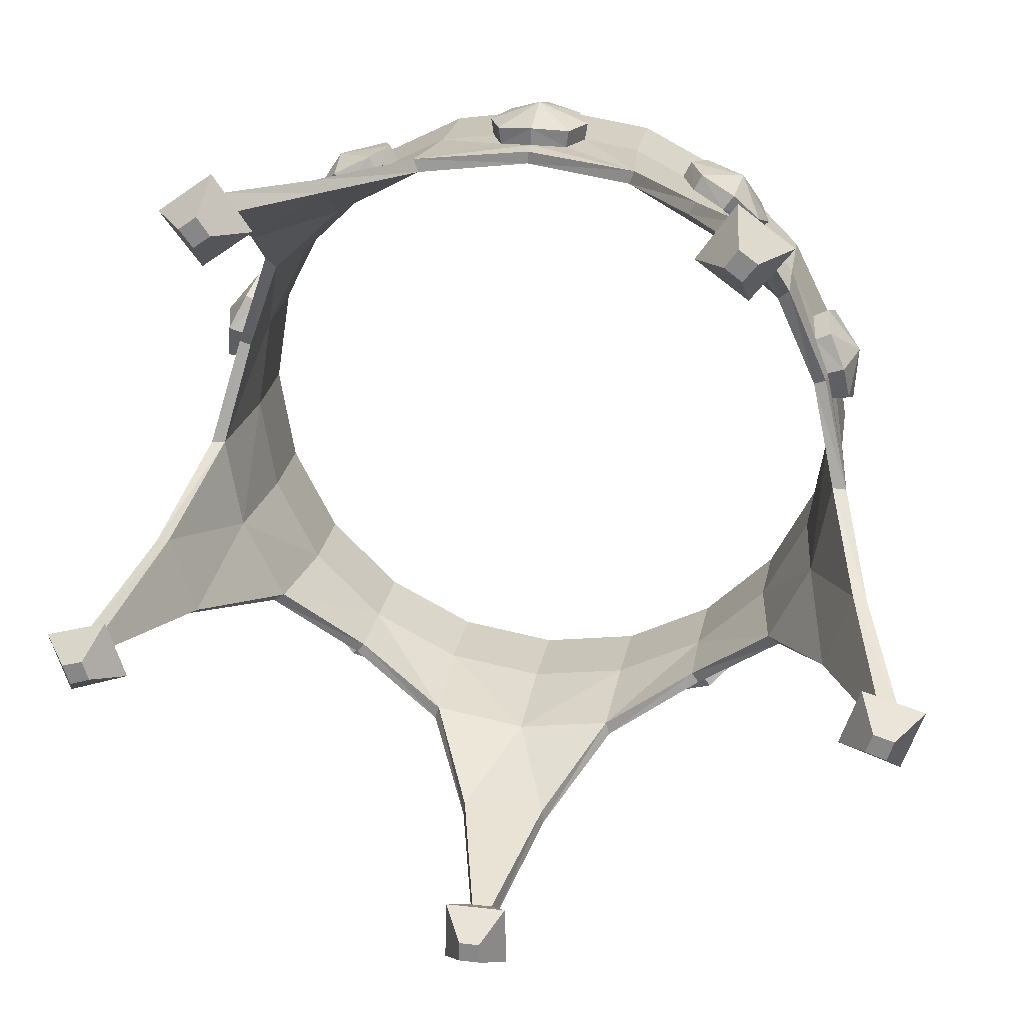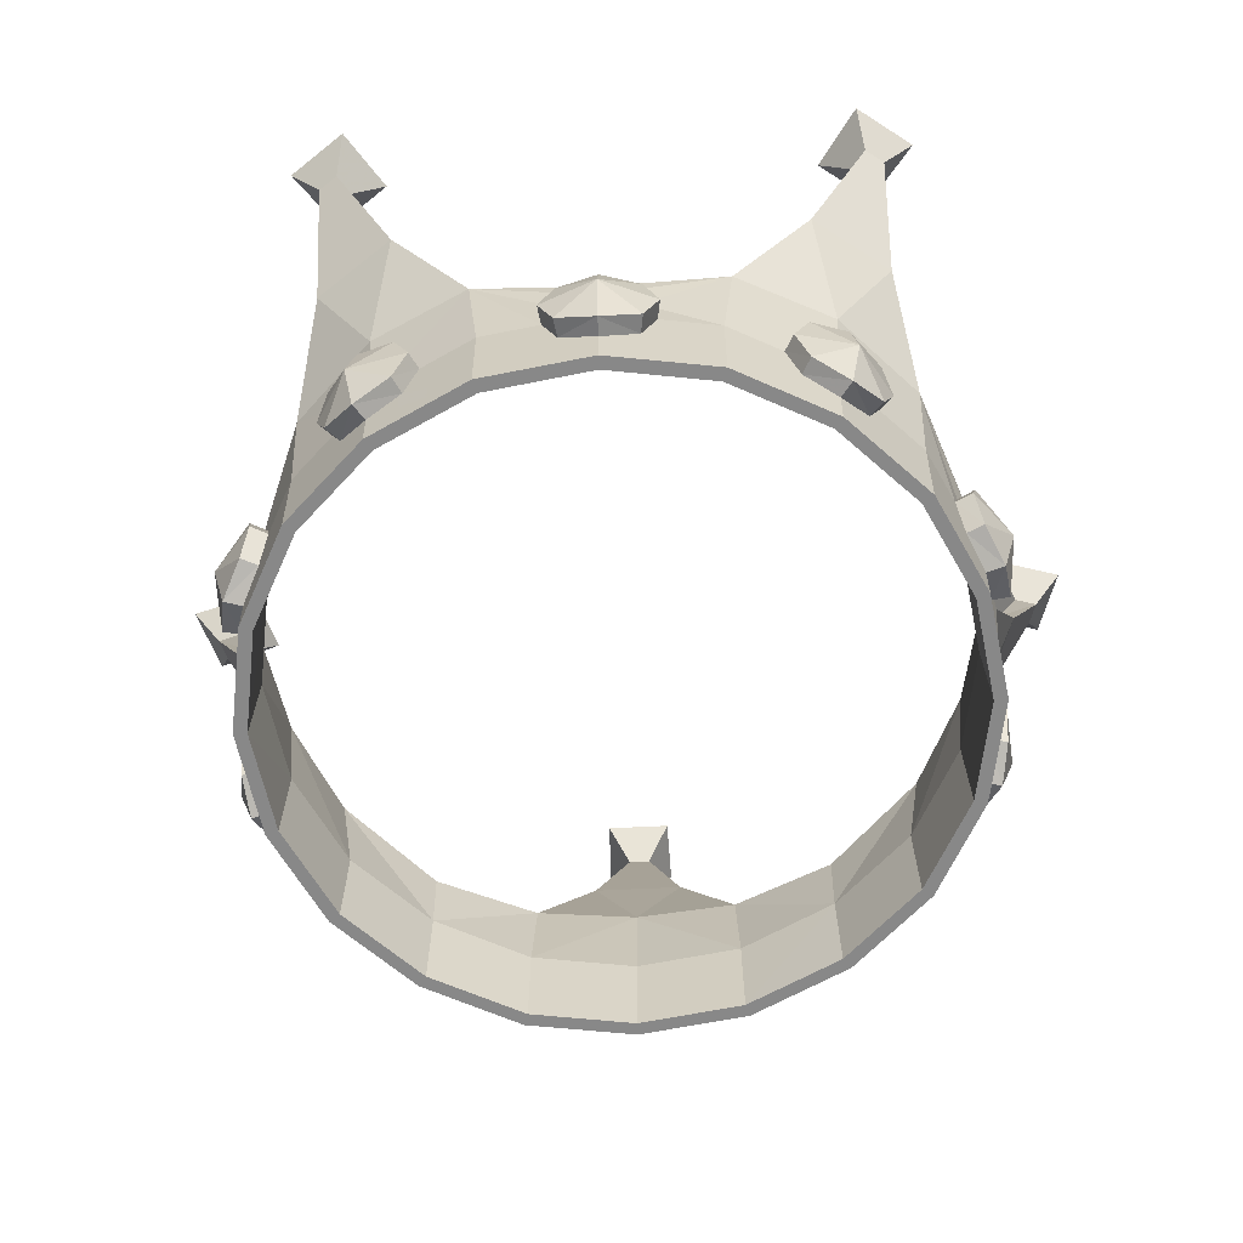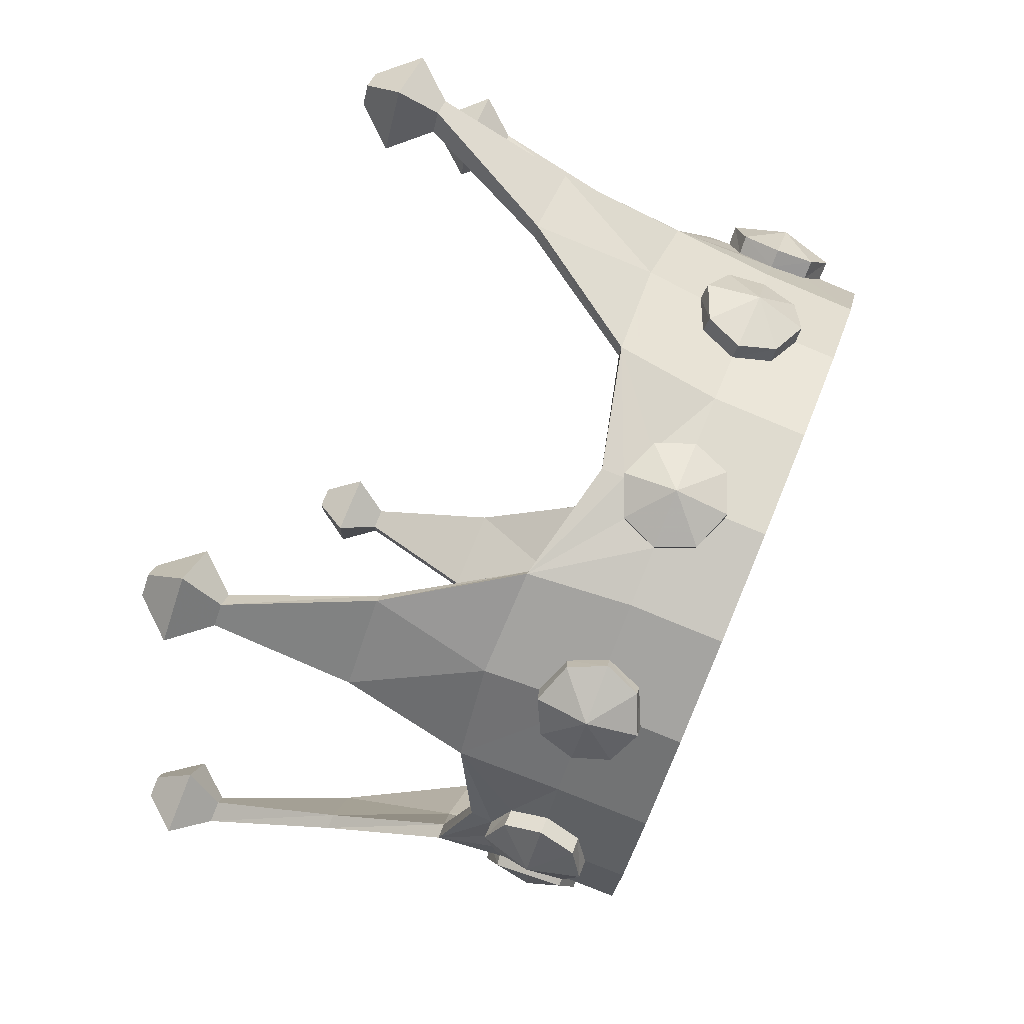
<metadata>
{"format":"obj","ext":"obj","renderer":"f3d","projection":"perspective","resolution":1024,"background":"white","views":[{"elev":25.5,"azim":-169.6,"up":"+Z"},{"elev":-62.8,"azim":2.9,"up":"+Y"},{"elev":78.7,"azim":-67.6,"up":"+Z"}]}
</metadata>
<code>
v 0.7148 0.55 0.7735
v 0.5513 0.2375 0.7581
v 0.517 0.55 0.9171
v 0.6689 0.9 0.9659
v 0.7165 0.9 0.9312
v -0.517 0.55 0.9171
v -0.5513 0.2375 0.7581
v -0.7148 0.55 0.7735
v -0.6689 0.9 0.9659
v -0.7165 0.9 0.9312
v -1.031 0.55 -0.2105
v -0.8912 0.2375 -0.2906
v -0.9558 0.55 -0.443
v -1.124 0.9 -0.3421
v -1.106 0.9 -0.3981
v -0.1222 0.55 -1.046
v 0 0.2375 -0.9374
v 0.1222 0.55 -1.046
v 0.02945 0.9 -1.175
v -0.02945 0.9 -1.175
v 0.9558 0.55 -0.443
v 0.8912 0.2375 -0.2906
v 1.031 0.55 -0.2105
v 1.124 0.9 -0.3421
v 1.106 0.9 -0.3981
v -0.9935 0.55 -0.4597
v -0.9381 0.2375 -0.3058
v -1.072 0.55 -0.2192
v -1.183 0.9 -0.3597
v -1.164 0.9 -0.4187
v 0.1264 0.55 -1.087
v 0 0.2375 -0.9867
v -0.1264 0.55 -1.087
v 0.031 0.9 -1.236
v -0.031 0.9 -1.236
v 1.072 0.55 -0.2192
v 0.9381 0.2375 -0.3058
v 0.9935 0.55 -0.4597
v 1.183 0.9 -0.3597
v 1.164 0.9 -0.4187
v 0.5377 0.55 0.9528
v 0.5803 0.2375 0.7981
v 0.7423 0.55 0.8041
v 0.704 0.9 1.017
v 0.7541 0.9 0.9803
v -0.7423 0.55 0.8041
v -0.5803 0.2375 0.7981
v -0.5377 0.55 0.9528
v -0.704 0.9 1.017
v -0.7541 0.9 0.9803
v 0.3235 0.225 0.9277
v 0.7827 0.225 0.5941
v 0.9821 0.225 -0.02136
v 0.8067 0.225 -0.5612
v 0.2838 0.225 -0.9407
v -0.2838 0.225 -0.9407
v -0.8067 0.225 -0.5612
v -0.9821 0.225 -0.02136
v -0.7827 0.225 0.5941
v -0.3235 0.225 0.9277
v -0.3095 0.225 0.8891
v -0.7504 0.225 0.5688
v -0.9411 0.225 -0.01994
v -0.7727 0.225 -0.5382
v -0.2725 0.225 -0.9012
v 0.2725 0.225 -0.9012
v 0.7727 0.225 -0.5382
v 0.9411 0.225 -0.01994
v 0.7504 0.225 0.5688
v 0.3095 0.225 0.8891
v 0.9675 -0.1497 0.204
v 0.9494 -0.1908 0.3085
v 0.9014 -0.1896 0.2929
v 0.9182 -0.1485 0.1959
v 0.9865 -0.0497 0.3205
v 0.9763 -0.04984 0.1641
v 0.9269 -0.05 0.1561
v 0.9026 -0.1496 0.4037
v 0.858 -0.1485 0.3812
v 0.8863 -0.04983 0.4411
v 0.8416 -0.05 0.4185
v 0.9006 0.08954 0.2926
v 0.9487 0.09104 0.3082
v 0.9669 0.04991 0.2038
v 0.9175 0.04844 0.1958
v 0.902 0.04991 0.4034
v 0.8574 0.04844 0.3809
v 0.6628 -0.1497 0.7337
v 0.5868 -0.1908 0.8076
v 0.5571 -0.1896 0.7667
v 0.6276 -0.1485 0.6982
v 0.6129 -0.05745 0.8435
v 0.6581 -0.05 0.6711
v 0.6933 -0.05356 0.7066
v 0.4929 -0.1496 0.8571
v 0.4701 -0.1485 0.8127
v 0.4577 -0.05356 0.8777
v 0.4349 -0.05 0.8333
v 0.5988 0.08231 0.8238
v 0.6719 0.04285 0.7441
v 0.6369 0.04888 0.709
v 0.5693 0.08854 0.7832
v 0.4776 0.049 0.8247
v 0.5002 0.04299 0.8689
v 0.105 -0.1497 0.9832
v 0 -0.1908 0.9983
v 0 -0.1896 0.9477
v 0.09739 -0.1485 0.9338
v -8e-06 -0.0497 1.037
v 0.1456 -0.04983 0.9792
v 0.138 -0.05 0.9298
v -0.105 -0.1496 0.9832
v -0.09739 -0.1485 0.9338
v -0.1456 -0.04983 0.9792
v -0.138 -0.05 0.9298
v 0 0.08954 0.9469
v 0 0.09104 0.9975
v 0.105 0.04991 0.9825
v 0.09734 0.04844 0.9331
v -0.105 0.04991 0.9825
v -0.09734 0.04844 0.9331
v -0.493 -0.1497 0.8571
v -0.5868 -0.1908 0.8076
v -0.5571 -0.1896 0.7667
v -0.4701 -0.1485 0.8127
v -0.6129 -0.05745 0.8435
v -0.4349 -0.05 0.8333
v -0.4577 -0.05356 0.8777
v -0.6628 -0.1496 0.7337
v -0.6276 -0.1485 0.6982
v -0.6933 -0.05356 0.7066
v -0.6581 -0.05 0.6711
v -0.5988 0.08231 0.8238
v -0.5002 0.04299 0.8689
v -0.4776 0.049 0.8247
v -0.5693 0.08854 0.7832
v -0.6369 0.04888 0.709
v -0.6719 0.04285 0.7441
v -0.9026 -0.1497 0.4037
v -0.9494 -0.1908 0.3085
v -0.9014 -0.1896 0.2929
v -0.858 -0.1485 0.3812
v -0.9865 -0.0497 0.3205
v -0.8863 -0.04983 0.4411
v -0.8416 -0.05 0.4185
v -0.9675 -0.1496 0.2039
v -0.9182 -0.1485 0.1959
v -0.9763 -0.04984 0.1641
v -0.9269 -0.05 0.1561
v -0.9006 0.08954 0.2926
v -0.9487 0.09104 0.3082
v -0.902 0.04991 0.4034
v -0.8574 0.04844 0.3809
v -0.9669 0.04991 0.2038
v -0.9175 0.04844 0.1958
v -0.9675 -0.1497 -0.204
v -0.9494 -0.1908 -0.3085
v -0.9014 -0.1896 -0.2929
v -0.9182 -0.1485 -0.1959
v -0.9916 -0.05745 -0.3223
v -0.9269 -0.05 -0.1561
v -0.9762 -0.05355 -0.1641
v -0.9026 -0.1496 -0.4037
v -0.858 -0.1485 -0.3812
v -0.8862 -0.05357 -0.441
v -0.8416 -0.05 -0.4185
v -0.9685 0.08231 -0.3152
v -0.9809 0.0431 -0.2073
v -0.9319 0.0491 -0.1994
v -0.9207 0.08854 -0.2996
v -0.871 0.04879 -0.3867
v -0.9153 0.04274 -0.4091
v -0.6628 -0.1497 -0.7337
v -0.5868 -0.1908 -0.8076
v -0.5571 -0.1896 -0.7667
v -0.6276 -0.1485 -0.6982
v -0.6097 -0.0497 -0.8392
v -0.6933 -0.04984 -0.7066
v -0.6581 -0.05 -0.6711
v -0.4929 -0.1496 -0.8571
v -0.4701 -0.1485 -0.8127
v -0.4578 -0.04984 -0.8778
v -0.4349 -0.05 -0.8333
v -0.5566 0.08954 -0.7661
v -0.5863 0.09104 -0.807
v -0.6624 0.04991 -0.7332
v -0.6272 0.04844 -0.6977
v -0.4926 0.04991 -0.8566
v -0.4697 0.04844 -0.8121
v -0.105 -0.1497 -0.9832
v 0 -0.1908 -0.9983
v 0 -0.1896 -0.9477
v -0.09739 -0.1485 -0.9338
v 8e-06 -0.05745 -1.043
v -0.138 -0.05 -0.9298
v -0.1456 -0.05356 -0.9791
v 0.105 -0.1496 -0.9832
v 0.09739 -0.1485 -0.9338
v 0.1456 -0.05356 -0.9791
v 0.138 -0.05 -0.9298
v 0 0.08231 -1.018
v -0.1061 0.04292 -0.9969
v -0.09845 0.04894 -0.9479
v 0 0.08854 -0.9682
v 0.09845 0.04894 -0.9479
v 0.1061 0.04292 -0.9969
v 0.493 -0.1497 -0.8571
v 0.5868 -0.1908 -0.8076
v 0.5571 -0.1896 -0.7667
v 0.4701 -0.1485 -0.8127
v 0.6097 -0.0497 -0.8392
v 0.4578 -0.04984 -0.8778
v 0.4349 -0.05 -0.8333
v 0.6628 -0.1496 -0.7337
v 0.6276 -0.1485 -0.6982
v 0.6933 -0.04984 -0.7066
v 0.6581 -0.05 -0.6711
v 0.5566 0.08954 -0.7661
v 0.5863 0.09104 -0.807
v 0.4926 0.04991 -0.8566
v 0.4697 0.04844 -0.8121
v 0.6624 0.04991 -0.7332
v 0.6272 0.04844 -0.6977
v 0.9026 -0.1497 -0.4037
v 0.9494 -0.1908 -0.3085
v 0.9014 -0.1896 -0.2929
v 0.858 -0.1485 -0.3812
v 0.9916 -0.05745 -0.3223
v 0.8416 -0.05 -0.4185
v 0.8862 -0.05357 -0.441
v 0.9675 -0.1496 -0.2039
v 0.9182 -0.1485 -0.1959
v 0.9762 -0.05355 -0.1641
v 0.9269 -0.05 -0.1561
v 0.9685 0.08231 -0.3152
v 0.9153 0.04274 -0.4091
v 0.871 0.04879 -0.3867
v 0.9207 0.08854 -0.2996
v 0.9319 0.0491 -0.1994
v 0.9809 0.0431 -0.2073
v 0.5555 0.15 -0.7646
v 0.5346 0.15 -0.7358
v 0.5346 -0.3 -0.7358
v 0.7365 -0.3 -0.5351
v 0.7319 -0.05 -0.5317
v 0.5311 -0.05 -0.7309
v 0.2796 -0.05 -0.8604
v 0.2813 -0.3 -0.8659
v 0 -0.3 -0.9094
v 0 -0.05 -0.9035
v -0.2796 -0.05 -0.8604
v -0.2813 -0.3 -0.8659
v 0.8649 -0.3 -0.281
v 0.8593 -0.05 -0.2792
v 0.9104 -0.3 -0
v 0.9046 -0.05 -0
v -0.5346 -0.3 -0.7358
v -0.5311 -0.05 -0.7309
v -0.7319 -0.05 -0.5317
v -0.7365 -0.3 -0.5351
v -0.9046 -0.05 -0
v -0.9104 -0.3 -0
v -0.8649 -0.3 -0.281
v -0.8593 -0.05 -0.2792
v -0.7319 -0.05 0.5317
v -0.7365 -0.3 0.5351
v -0.8649 -0.3 0.281
v -0.8593 -0.05 0.2792
v 0.8649 -0.3 0.281
v 0.8593 -0.05 0.2792
v 0.7365 -0.3 0.5351
v 0.7319 -0.05 0.5317
v -0.5346 -0.3 0.7358
v -0.5311 -0.05 0.7309
v -0.2796 -0.05 0.8604
v -0.2813 -0.3 0.8659
v 0.5346 -0.3 0.7358
v 0.2813 -0.3 0.8659
v 0.2795 -0.05 0.8604
v 0.5311 -0.05 0.7309
v 0 -0.3 0.9094
v 0 -0.05 0.9035
v -0.5346 0.15 -0.7358
v -0.8649 0.15 0.281
v 0.8649 0.15 0.281
v 0 0.15 0.9094
v 0.9465 -0.3 -0
v 0.8989 -0.3 0.2921
v 0.7657 -0.3 0.5563
v 0.5555 -0.3 0.7646
v 0.2925 -0.3 0.9002
v 0 -0.3 0.9451
v -0.2925 -0.3 0.9002
v -0.5555 -0.3 0.7646
v -0.7657 -0.3 0.5563
v -0.8989 -0.3 0.2921
v -0.8989 -0.3 -0.2921
v -0.7657 -0.3 -0.5563
v -0.5555 -0.3 -0.7646
v -0.2925 -0.3 -0.9002
v 0 -0.3 -0.9451
v 0.2925 -0.3 -0.9002
v 0.5555 -0.3 -0.7646
v 0.7657 -0.3 -0.5563
v 0.8989 -0.3 -0.2921
v -0.9465 -0.3 -0
v 0.8989 0.15 0.2921
v 0 0.15 0.9451
v -0.8989 0.15 0.2921
v -0.5555 0.15 -0.7646
v 0.7266 1 0.8457
v 0.5836 1 0.9496
v 0.6689 1.1 0.9659
v 0.7165 1.1 0.9312
v 0.7541 1.1 0.9803
v 0.8394 1 0.993
v 0.704 1.1 1.017
v 0.6889 1 1.102
v -0.8394 1 0.993
v -0.6889 1 1.102
v -0.704 1.1 1.017
v -0.7541 1.1 0.9803
v -0.7266 1 0.8457
v -0.7165 1.1 0.9312
v -0.6689 1.1 0.9659
v -0.5836 1 0.9496
v 1.028 1 -0.4335
v 1.083 1 -0.2655
v 1.124 1.1 -0.3421
v 1.106 1.1 -0.3981
v 1.164 1.1 -0.4187
v 1.203 1 -0.4953
v 1.183 1.1 -0.3597
v 1.261 1 -0.3184
v -0.093 1 -1.298
v 0.093 1 -1.298
v -0.031 1.1 -1.236
v 0.031 1.1 -1.236
v -0.08835 1 -1.113
v -0.02945 1.1 -1.175
v 0.08835 1 -1.113
v 0.02945 1.1 -1.175
v -1.203 1 -0.4953
v -1.028 1 -0.4335
v -1.164 1.1 -0.4187
v -1.106 1.1 -0.3981
v -1.261 1 -0.3184
v -1.183 1.1 -0.3597
v -1.083 1 -0.2655
v -1.124 1.1 -0.3421
v 0.9523 -0.05 -0
v 0.7704 -0.05 0.5597
v 0.2943 -0.05 0.9056
v -0.2943 -0.05 0.9056
v -0.7704 -0.05 0.5597
v -0.9523 -0.05 -0
v -0.7704 -0.05 -0.5597
v -0.2943 -0.05 -0.9056
v 0.2943 -0.05 -0.9056
v 0.7704 -0.05 -0.5597
g crownmesh
f 155 154 151 150
f 238 239 240 235
f 353 291 96 98
f 53 351 234 239
f 199 197 194
f 224 227 229 230
f 12 63 261 264
f 360 304 215 217
f 30 29 347 343
f 358 300 181 183
f 354 60 135 127
f 53 239 238 37
f 204 203 56 32
f 156 159 161 162
f 36 23 68 53
f 293 125 124 294
f 158 164 298 297
f 183 182 188 189
f 76 84 75
f 77 85 84 76
f 35 34 31 33
f 42 41 51
f 37 36 53
f 32 31 55
f 58 28 27
f 60 48 47
f 7 6 61
f 12 11 63
f 66 18 17
f 68 23 22
f 70 3 2
f 31 18 66 55
f 353 51 119 111
f 351 53 85 77
f 129 131 132 130
f 306 356 161 159
f 285 307 53 68
f 213 212 207 210
f 258 259 260 257
f 50 49 320 319
f 77 76 71 74
f 82 85 53 307
f 111 119 118 110
f 55 359 200 205
f 89 88 92
f 304 227 226 305
f 285 69 52 307
f 184 310 56 189
f 95 89 92
f 196 195 203 202
f 180 174 177
f 164 158 157 163
f 26 57 27
f 100 99 92
f 10 9 6 8
f 84 83 75
f 30 26 28 29
f 99 104 92
f 11 14 29 28
f 16 20 35 33
f 314 311 312 313
f 270 272 69 285
f 88 91 93 94
f 51 353 98 103
f 238 237 54 37
f 222 216 211
f 295 142 141 296
f 124 130 295 294
f 106 105 109
f 293 354 127 125
f 345 343 347 348
f 40 39 36 38
f 80 78 75
f 123 122 126
f 54 38 37
f 116 119 51 308
f 105 110 109
f 129 123 126
f 170 171 172 167
f 210 207 208 209
f 45 316 318 44
f 134 133 126
f 52 43 42
f 3 1 2
f 22 67 245 254
f 133 138 126
f 257 260 298 299
f 110 118 109
f 118 117 109
f 257 299 300 252
f 57 357 166 171
f 196 202 194
f 258 251 65 283
f 142 139 140 141
f 140 139 143
f 102 99 100 101
f 102 101 52 42
f 179 178 173 176
f 214 208 211
f 139 144 143
f 86 80 75
f 282 286 70 279
f 2 280 279 70
f 157 156 160
f 46 59 47
f 352 52 101 93
f 55 205 204 32
f 163 157 160
f 170 167 168 169
f 21 25 40 38
f 298 357 179 176
f 168 167 160
f 41 3 70 51
f 175 181 300 299
f 167 172 160
f 150 309 58 155
f 355 59 153 145
f 13 26 30 15
f 21 67 22
f 304 360 229 227
f 56 33 32
f 81 80 86 87
f 38 54 67 21
f 246 242 66 247
f 22 254 256 68
f 282 275 61 286
f 85 82 83 84
f 173 178 177
f 356 306 147 149
f 191 190 194
f 359 55 221 213
f 33 56 65 16
f 298 176 175 299
f 197 191 194
f 253 244 304 305
f 112 106 109
f 273 276 293 294
f 264 263 260 259
f 33 31 32
f 202 201 194
f 268 261 63 284
f 151 154 143
f 149 148 154 155
f 201 206 194
f 20 16 18 19
f 136 135 60 47
f 25 327 332 40
f 246 245 67 242
f 8 6 7
f 249 252 300 301
f 8 46 50 10
f 7 274 265 62
f 114 112 109
f 346 344 343 345
f 145 153 152 144
f 147 141 140 146
f 351 287 232 234
f 119 116 117 118
f 90 96 291 290
f 152 151 143
f 225 224 228
f 113 107 106 112
f 282 281 276 275
f 254 245 244 253
f 231 225 228
f 1 43 52 69
f 7 61 275 274
f 148 146 143
f 236 235 228
f 218 241 54 223
f 215 209 208 214
f 235 240 228
f 198 192 191 197
f 258 283 64 259
f 267 266 295 296
f 125 122 123 124
f 128 127 135 134
f 302 210 209 303
f 289 91 90 290
f 357 57 187 179
f 145 144 139 142
f 192 198 302 301
f 4 44 318 312
f 274 273 266 265
f 315 317 318 316
f 216 214 211
f 286 61 60 308
f 243 248 302 303
f 330 331 332 327
f 23 21 22
f 249 301 302 248
f 97 95 92
f 300 358 195 193
f 107 113 293 292
f 331 333 334 332
f 131 129 126
f 5 311 316 45
f 179 187 186 178
f 240 233 228
f 87 86 83 82
f 62 8 7
f 213 221 220 212
f 184 187 57 310
f 94 100 92
f 165 172 171 166
f 282 279 278 281
f 71 76 75
f 188 182 177
f 1 69 2
f 59 355 132 137
f 183 181 180 182
f 94 93 101 100
f 219 222 211
f 136 137 138 133
f 340 339 341 342
f 117 120 109
f 102 103 104 99
f 313 312 318 317
f 14 349 347 29
f 284 63 58 309
f 295 355 145 142
f 64 13 12
f 358 56 203 195
f 97 104 103 98
f 104 97 92
f 16 65 17
f 287 351 77 74
f 116 308 60 121
f 230 229 237 236
f 3 41 44 4
f 59 137 136 47
f 128 134 126
f 13 11 12
f 217 215 214 216
f 170 169 58 27
f 330 327 328 329
f 354 293 113 115
f 270 285 68 256
f 34 35 335 336
f 360 54 237 229
f 74 71 72 73
f 5 4 312 311
f 269 255 287 288
f 325 321 320 326
f 324 325 326 323
f 174 173 177
f 108 105 106 107
f 79 73 72 78
f 136 133 134 135
f 329 328 334 333
f 250 249 248 247
f 356 58 169 161
f 283 310 57 64
f 242 241 55 66
f 144 152 143
f 72 71 75
f 233 240 239 234
f 141 147 306 296
f 187 184 185 186
f 28 26 27
f 38 36 37
f 238 235 236 237
f 284 309 59 62
f 242 67 54 241
f 45 44 41 43
f 346 350 349 344
f 50 46 48 49
f 217 216 222 223
f 96 90 89 95
f 122 125 127 128
f 291 353 111 108
f 122 128 126
f 300 193 192 301
f 223 222 219 218
f 17 250 247 66
f 40 332 334 39
f 277 290 291 278
f 243 303 304 244
f 246 247 248 243
f 26 13 64 57
f 289 352 93 91
f 268 284 62 265
f 338 336 335 337
f 24 39 334 328
f 20 339 335 35
f 149 147 146 148
f 83 86 75
f 15 30 343 344
f 115 114 120 121
f 17 65 251 250
f 172 165 160
f 253 305 287 255
f 60 354 115 121
f 48 46 47
f 204 201 202 203
f 233 231 228
f 342 338 337 340
f 156 162 160
f 162 168 160
f 280 277 278 279
f 25 21 23 24
f 10 50 319 323
f 28 58 63 11
f 111 110 105 108
f 212 220 211
f 120 114 109
f 227 224 225 226
f 220 219 211
f 51 103 102 42
f 263 262 306 297
f 18 31 34 19
f 91 88 89 90
f 267 296 306 262
f 23 36 39 24
f 20 19 341 339
f 6 9 49 48
f 95 97 98 96
f 208 207 211
f 9 326 320 49
f 324 323 319 322
f 15 344 349 14
f 186 185 177
f 1 5 45 43
f 342 341 336 338
f 283 65 56 310
f 165 163 160
f 277 271 289 290
f 52 352 81 87
f 19 34 336 341
f 2 69 272 280
f 232 226 225 231
f 159 156 157 158
f 48 60 61 6
f 138 131 126
f 185 188 177
f 25 24 328 327
f 268 265 266 267
f 18 16 17
f 263 297 298 260
f 281 292 293 276
f 154 148 143
f 82 307 52 87
f 322 319 320 321
f 54 360 217 223
f 12 264 259 64
f 270 256 255 269
f 78 72 75
f 226 232 287 305
f 329 333 331 330
f 162 161 169 168
f 231 233 234 232
f 182 180 177
f 153 150 151 152
f 58 356 149 155
f 286 308 51 70
f 302 359 213 210
f 150 153 59 309
f 230 236 228
f 254 253 255 256
f 359 302 198 200
f 206 199 194
f 130 124 123 129
f 287 74 73 288
f 46 8 62 59
f 269 288 289 271
f 43 41 42
f 163 165 166 164
f 273 294 295 266
f 176 173 174 175
f 264 261 262 263
f 350 346 345 348
f 189 188 185 184
f 181 175 174 180
f 340 337 335 339
f 197 199 200 198
f 10 323 326 9
f 146 140 143
f 324 322 321 325
f 250 251 252 249
f 246 243 244 245
f 207 212 211
f 88 94 92
f 209 215 304 303
f 190 196 194
f 350 348 347 349
f 274 275 276 273
f 313 317 315 314
f 306 159 158 297
f 131 138 137 132
f 357 298 164 166
f 218 221 55 241
f 355 295 130 132
f 121 120 117 116
f 5 1 3 4
f 221 218 219 220
f 178 186 177
f 258 257 252 251
f 291 108 107 292
f 115 113 112 114
f 190 193 195 196
f 352 289 79 81
f 56 358 183 189
f 314 315 316 311
f 199 206 205 200
f 73 79 289 288
f 204 205 206 201
f 268 267 262 261
f 57 171 170 27
f 193 190 191 192
f 15 14 11 13
f 81 79 78 80
f 281 278 291 292
f 270 269 271 272
f 224 230 228
f 280 272 271 277

</code>
